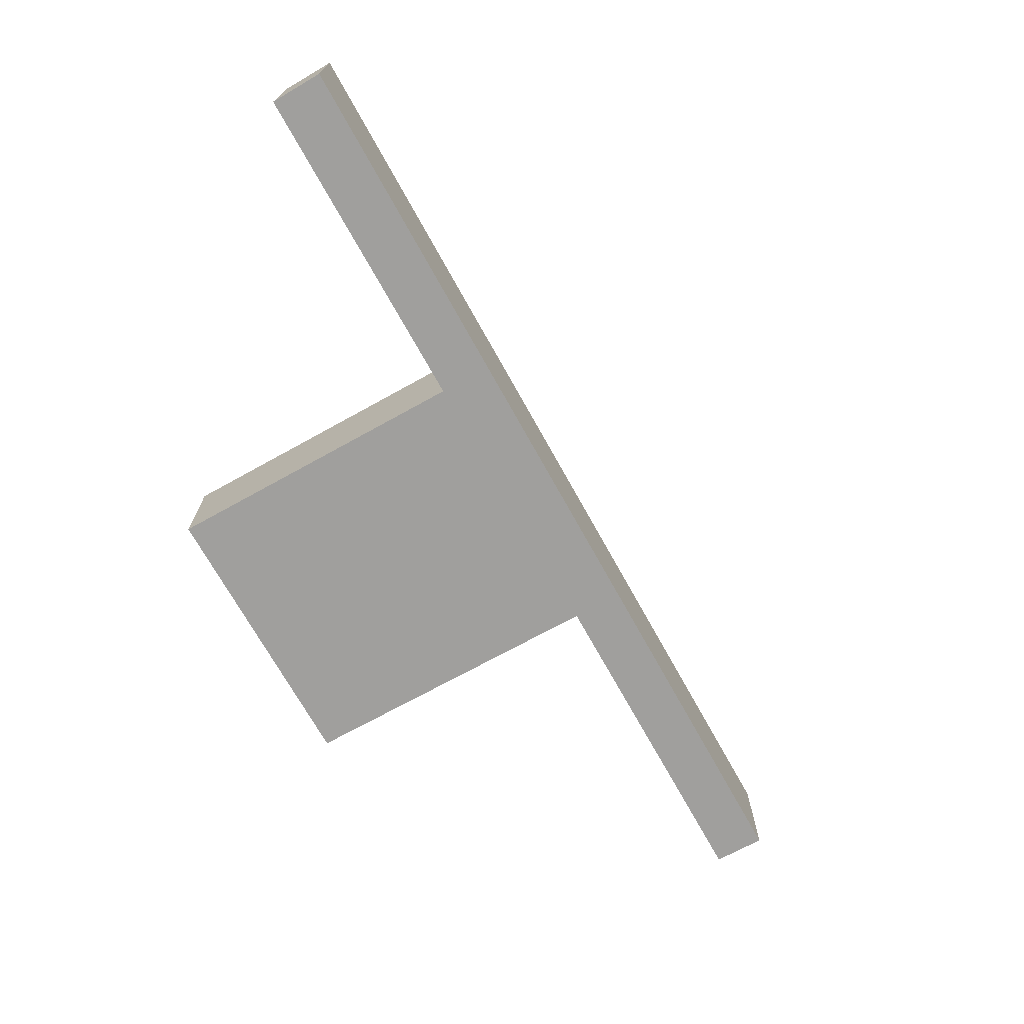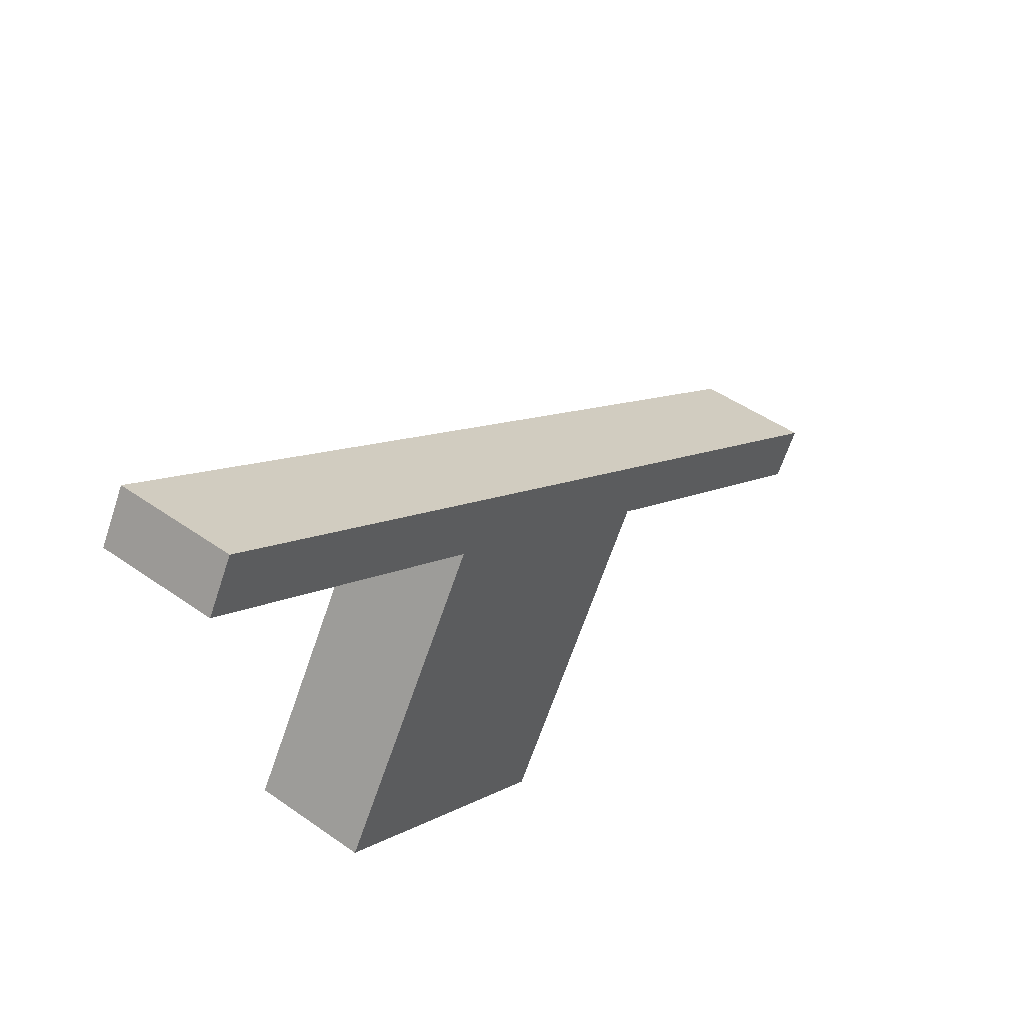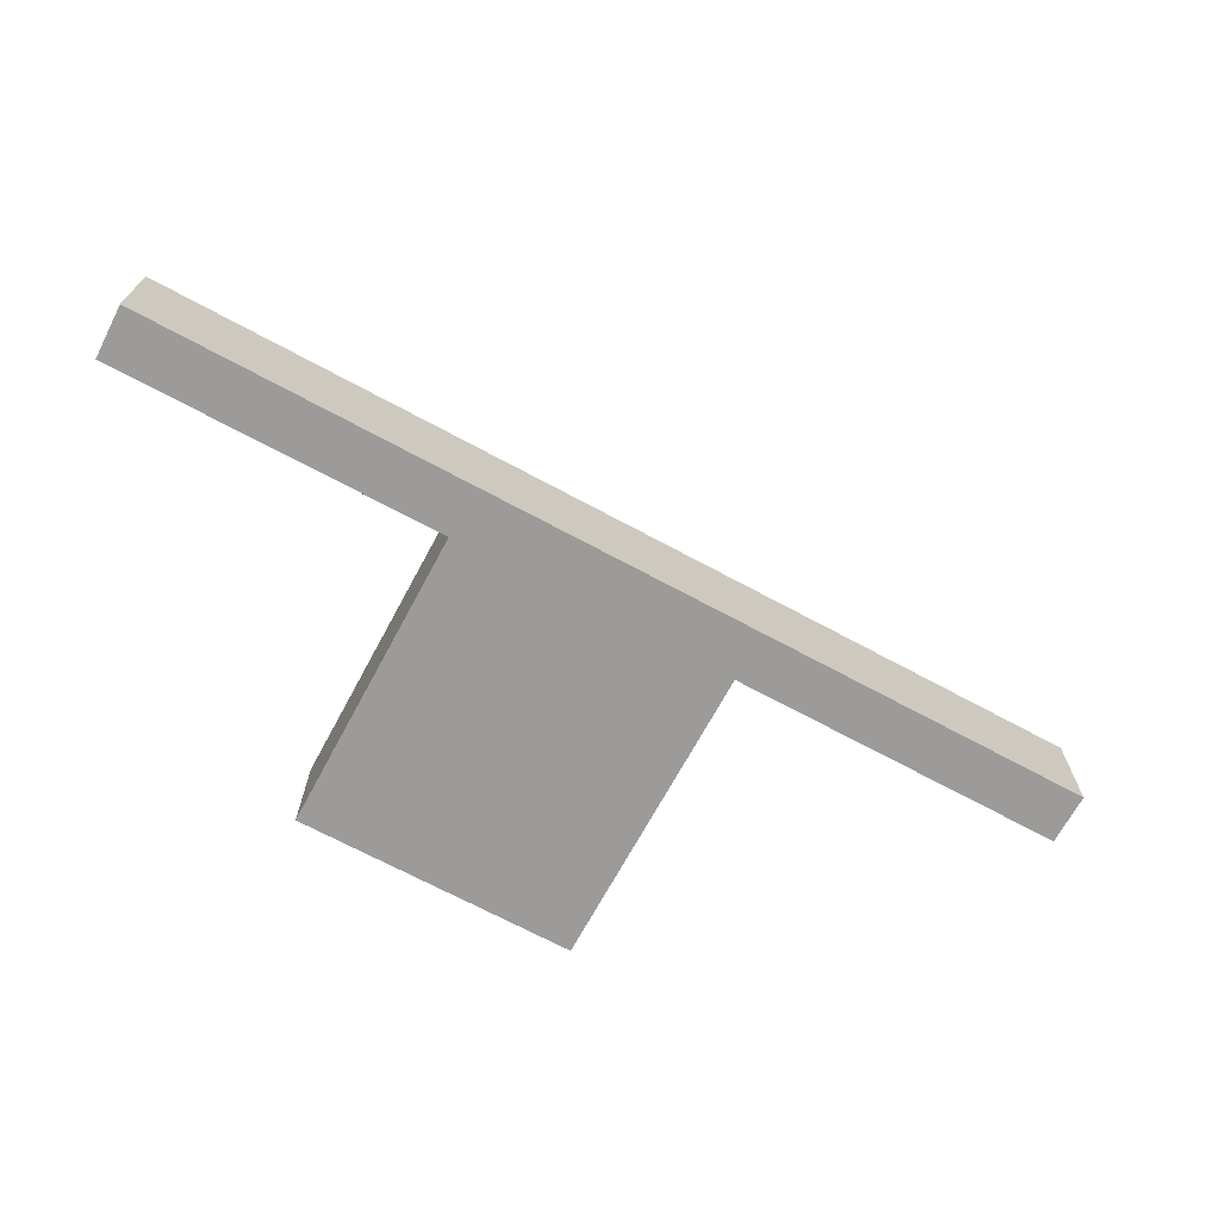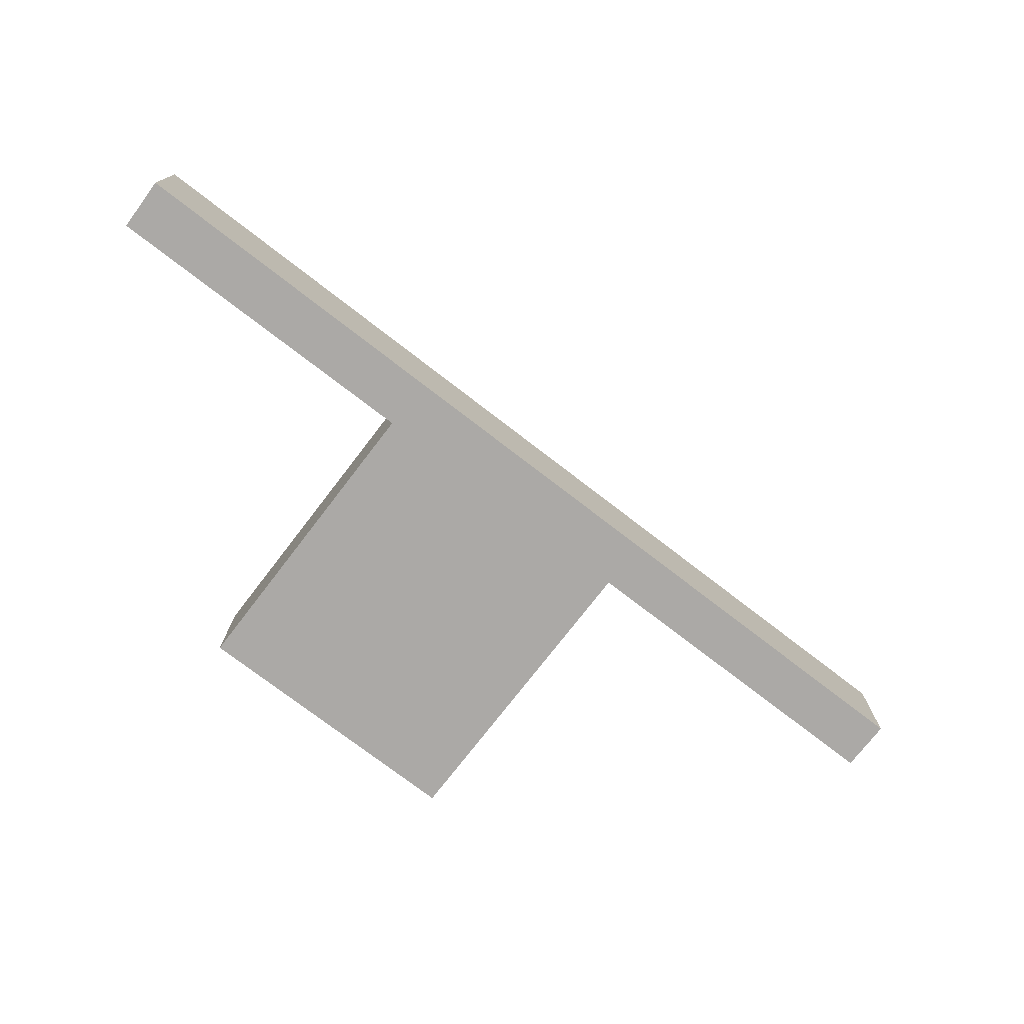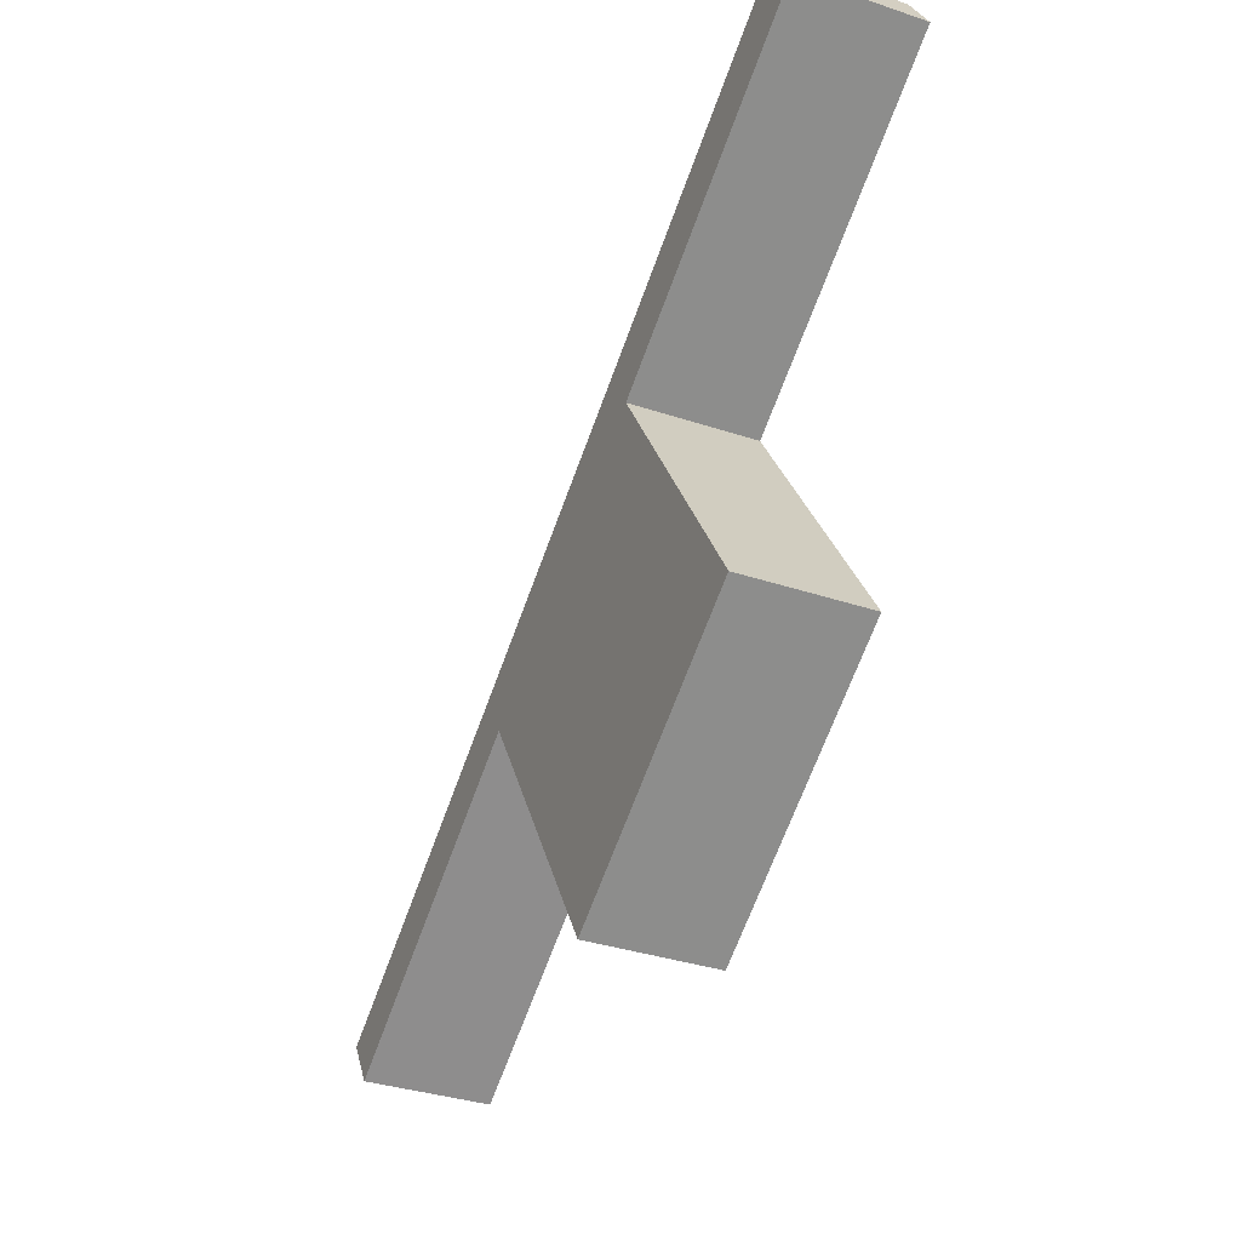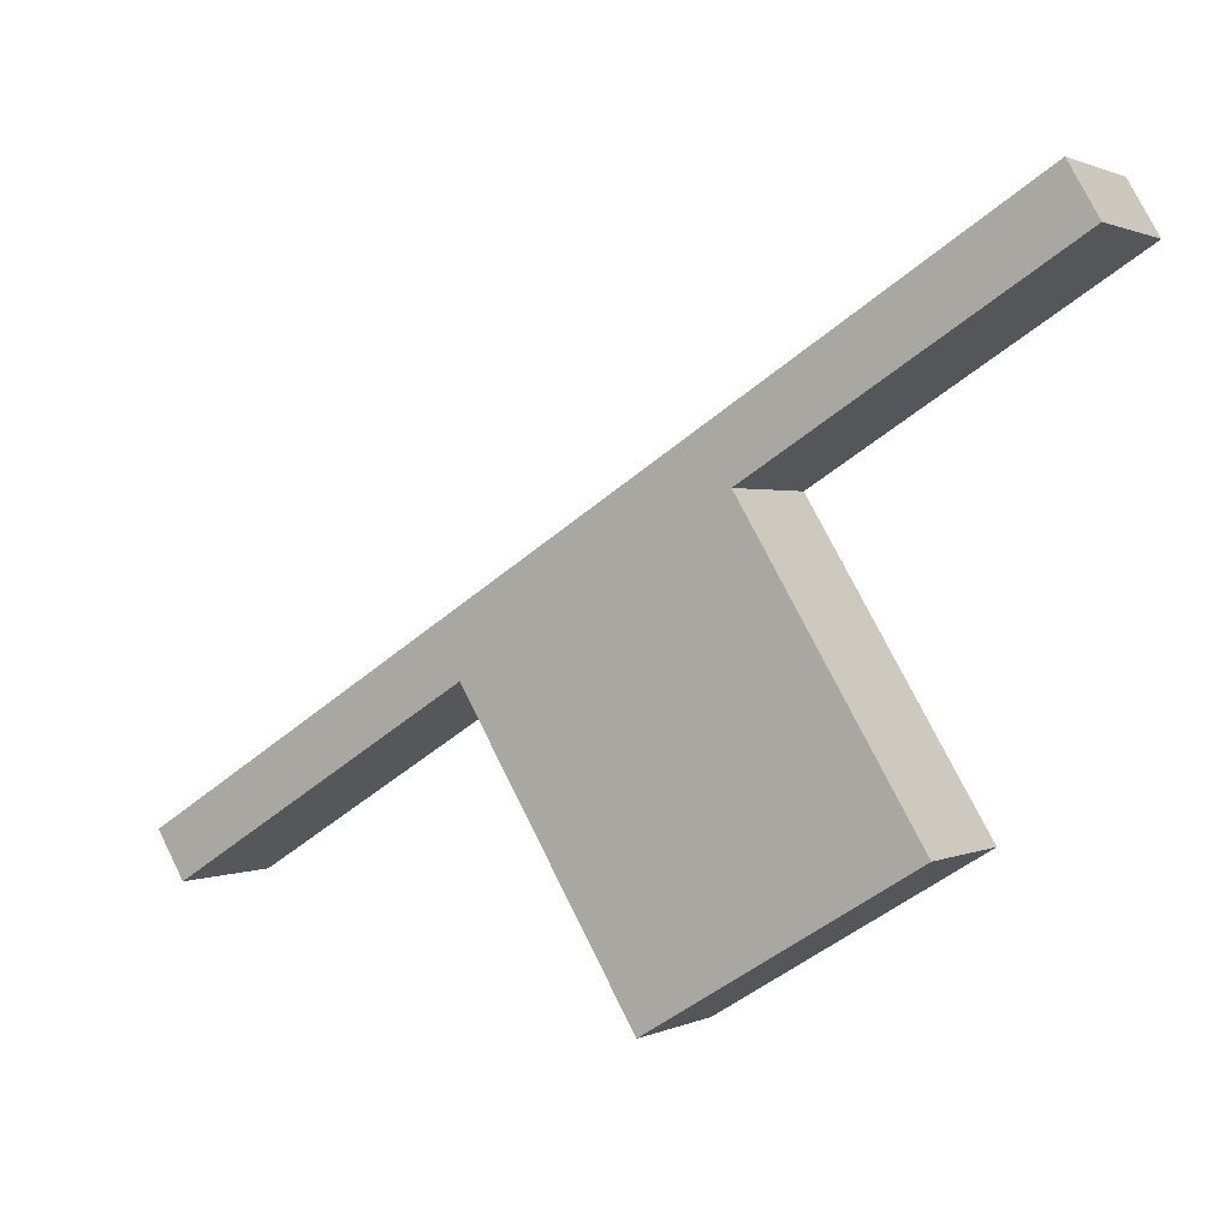
<metadata>
{"format":"obj","ext":"obj","renderer":"f3d","projection":"perspective","resolution":1024,"background":"white","views":[{"elev":-71.3,"azim":-29.5,"up":"+Y"},{"elev":46.5,"azim":-51.2,"up":"+Z"},{"elev":-69.7,"azim":3.1,"up":"+Y"},{"elev":-75.6,"azim":-6.1,"up":"+Y"},{"elev":-35.2,"azim":-114.0,"up":"+Z"},{"elev":1.2,"azim":-147.8,"up":"+Z"}]}
</metadata>
<code>
v  5.805 5.198 -20.39
v  24.66 5.198 -14.97
v  17.1 5.198 -27.28
v  25.98 5.198 -13.03
v  13.3 5.198 -8.114
v  14.51 5.198 -5.994
v  13.23 5.198 -8.07
v  0 5.198 3.183e-16
v  1.244 5.198 2.141
v  24.75 5.198 -15.03
v  39.21 5.198 -21.14
v  37.97 5.198 -23.13
v  17.1 1.67e-15 -27.28
v  5.805 1.249e-15 -20.39
v  13.3 4.968e-16 -8.114
v  0 0 0
v  13.23 4.941e-16 -8.07
v  37.97 1.416e-15 -23.13
v  24.75 9.2e-16 -15.03
v  24.66 9.168e-16 -14.97
v  1.244 -1.311e-16 2.141
v  14.51 3.67e-16 -5.994
v  25.98 7.976e-16 -13.03
v  39.21 1.295e-15 -21.14
g defaultobject
f 1 2 3
f 2 1 4
f 4 1 5
f 4 5 6
f 6 5 7
f 6 7 8
f 6 8 9
f 10 11 12
f 11 10 4
f 4 10 2
f 13 1 3
f 1 13 14
f 15 7 5
f 7 15 8
f 8 15 16
f 16 15 17
f 18 10 12
f 10 18 19
f 10 19 2
f 2 19 20
f 14 5 1
f 5 14 15
f 16 9 8
f 9 16 21
f 21 6 9
f 6 21 22
f 6 22 4
f 4 22 23
f 4 23 11
f 11 23 24
f 24 12 11
f 12 24 18
f 20 3 2
f 3 20 13
f 21 15 22
f 15 21 17
f 17 21 16
f 23 18 24
f 18 23 19
f 19 23 22
f 19 22 20
f 20 22 13
f 13 22 15
f 13 15 14

</code>
